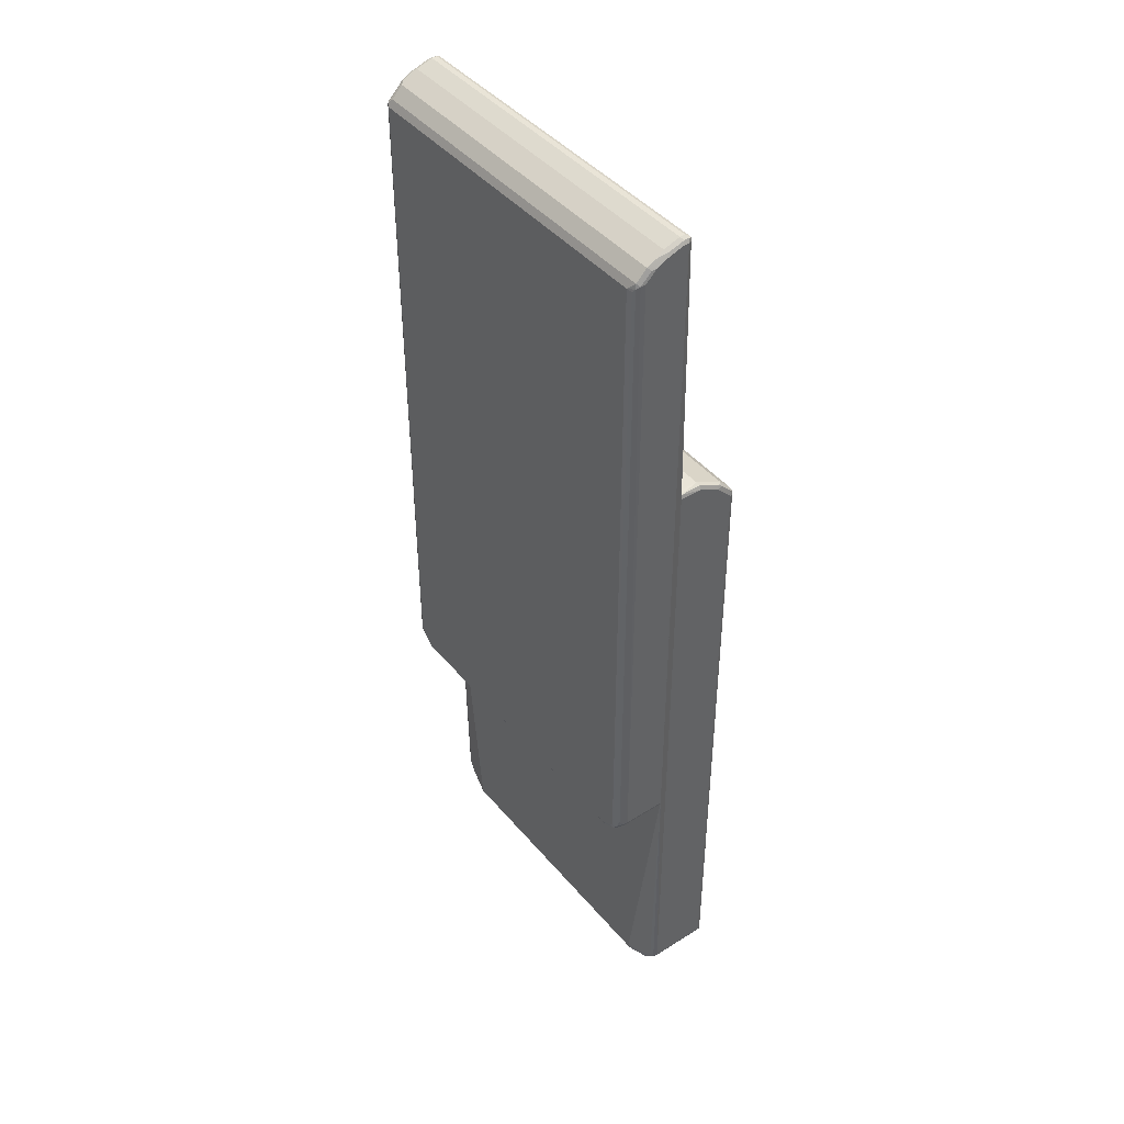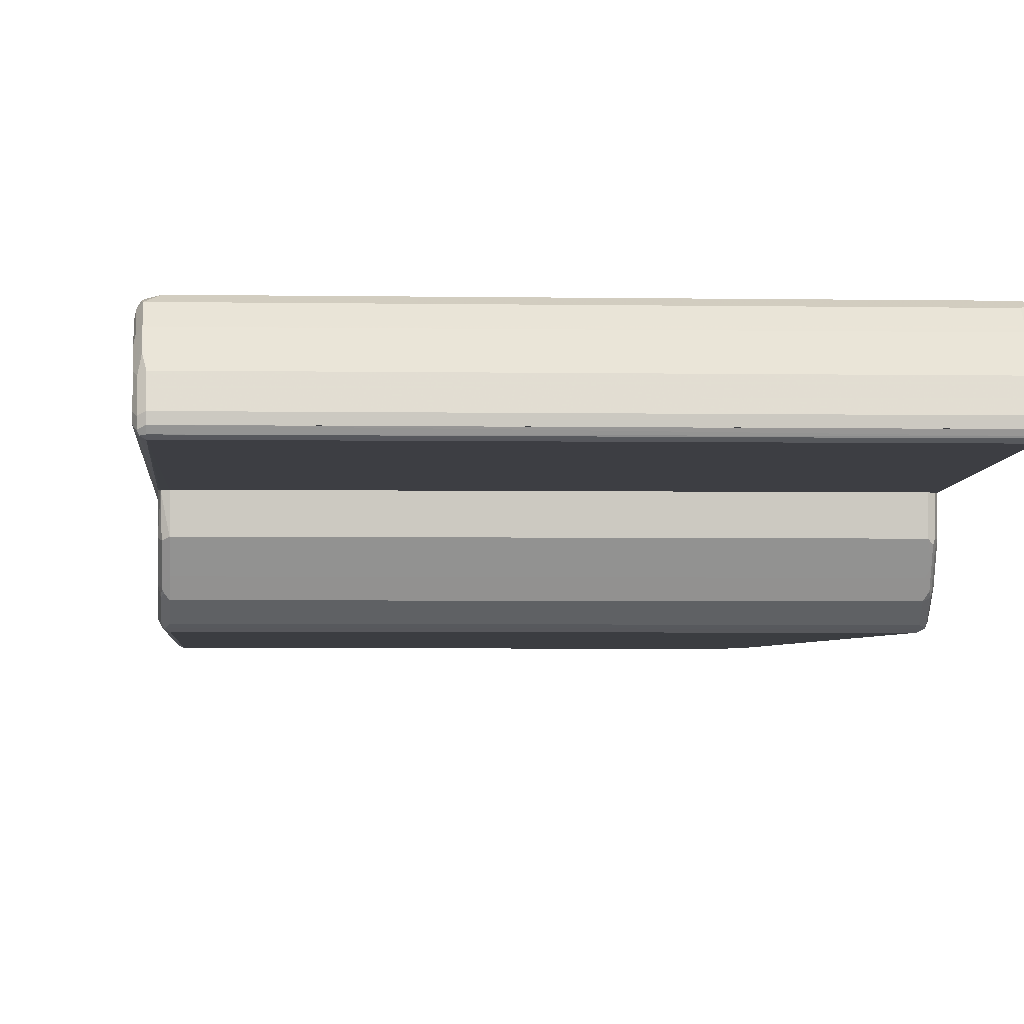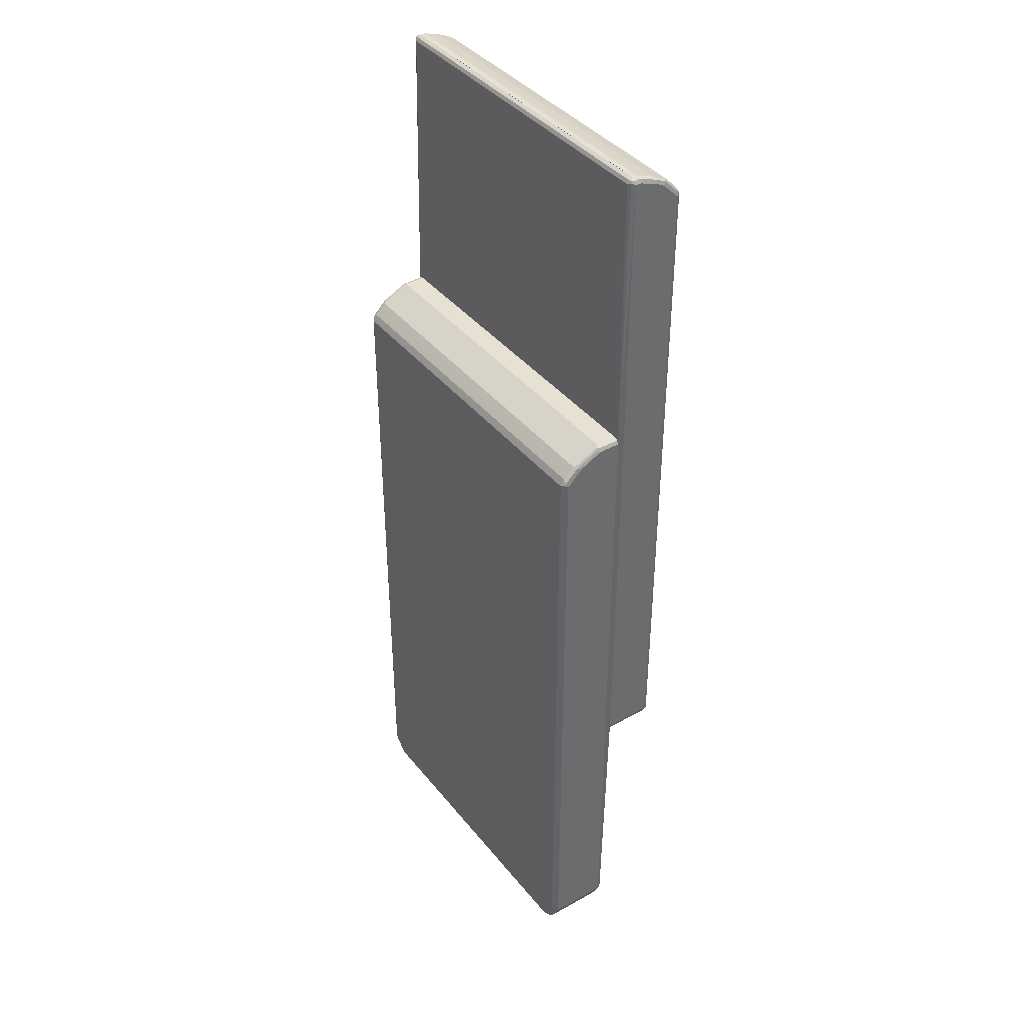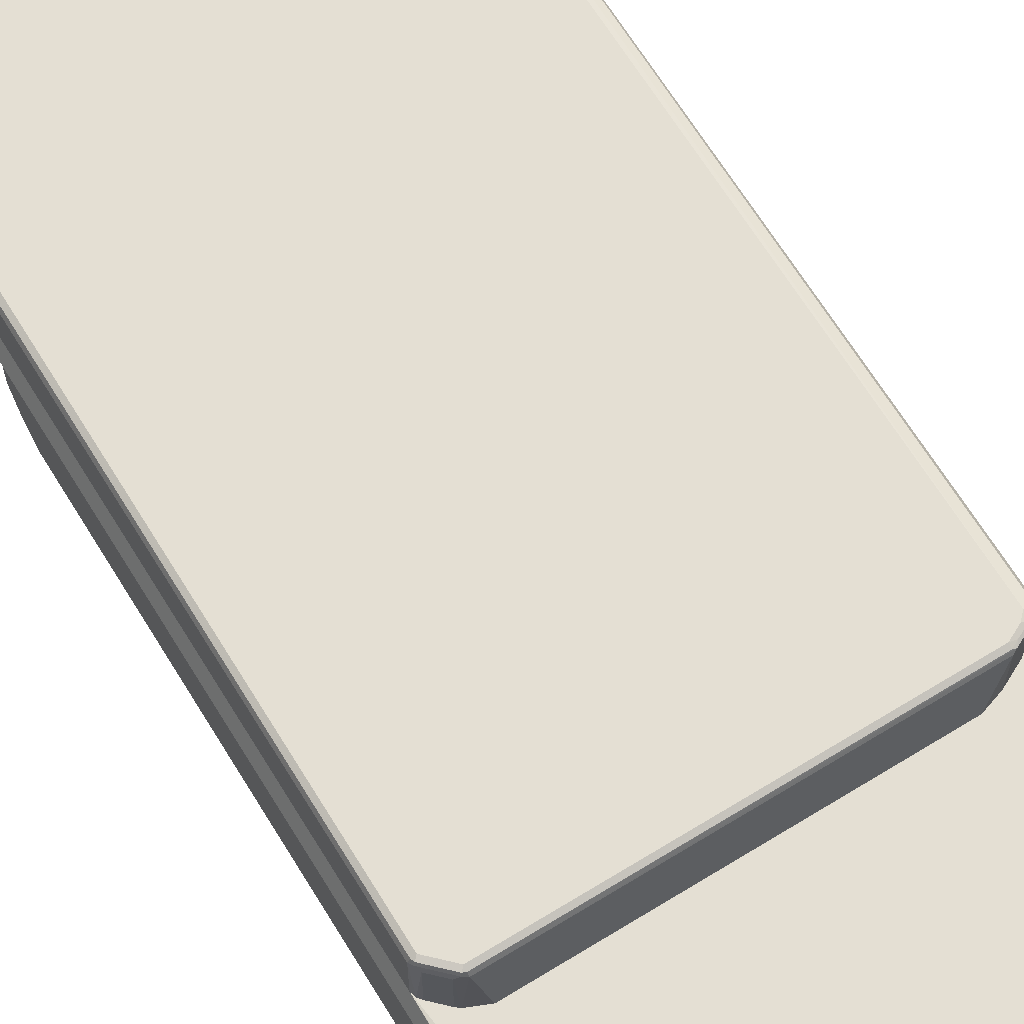
<metadata>
{"format":"obj","ext":"obj","renderer":"f3d","projection":"perspective","resolution":1024,"background":"white","views":[{"elev":43.2,"azim":53.3,"up":"+Y"},{"elev":-2.6,"azim":175.9,"up":"+Z"},{"elev":39.5,"azim":-124.5,"up":"+Y"},{"elev":66.8,"azim":-31.6,"up":"+Z"}]}
</metadata>
<code>
v -0.3405 -0.8611 -0.1101
v -0.3371 -0.8577 -0.1168
v -0.3338 -0.8744 -0.1135
v -0.3371 -0.8678 -0.1068
v -0.3405 -0.8611 -0.0001907
v -0.3405 0.3404 -0.1101
v -0.3304 -0.8611 -0.1202
v -0.3288 -0.8695 -0.1185
v -0.3371 0.3437 -0.1168
v -0.3254 -0.8862 -0.1152
v -0.3237 -0.8945 -0.1135
v -0.3371 -0.8678 -0.0001907
v -0.3271 -0.8879 -0.1068
v -0.3405 0.3905 -0.0001907
v -0.3405 0.3505 -0.1001
v -0.3379 0.3516 -0.1101
v -0.3204 -0.8811 -0.1202
v -0.3304 0.3404 -0.1202
v -0.3354 0.3479 -0.1152
v -0.3304 0.3537 -0.1135
v -0.3304 0.3471 -0.1168
v -0.3137 -0.9046 -0.1135
v -0.3237 -0.8945 -0.003338
v -0.3187 -0.8894 -0.1185
v -0.3271 -0.8879 -0.0001907
v -0.3372 0.3971 -0.0001907
v -0.3405 0.3905 -0.04006
v -0.3405 0.3704 -0.08011
v -0.3379 0.3617 -0.1001
v -0.3004 -0.9012 -0.1202
v -0.3087 -0.8995 -0.1185
v 0.3204 0.3404 -0.1202
v -0.3304 0.3638 -0.1035
v 0.3204 0.3537 -0.1135
v 0.3204 0.3471 -0.1168
v -0.3137 -0.9046 -0.003338
v -0.2971 -0.9078 -0.1168
v -0.3004 -0.9112 -0.1101
v -0.3253 -0.8914 -0.0001907
v -0.3371 0.3972 -0.0001907
v -0.3371 0.3972 -0.04006
v -0.3379 0.3917 -0.05008
v -0.3405 0.3805 -0.06008
v -0.3379 0.3717 -0.09011
v -0.3304 0.3738 -0.09346
v 0.2904 -0.9012 -0.1202
v 0.3254 0.3454 -0.1177
v 0.3271 0.3404 -0.1168
v 0.3204 -0.8712 -0.1202
v 0.3204 0.3638 -0.1035
v 0.3279 0.3505 -0.1114
v -0.3004 -0.9112 -0.0001907
v -0.3106 -0.9061 -0.0001907
v 0.2937 -0.9078 -0.1168
v 0.2904 -0.9112 -0.1101
v -0.2203 -0.9213 -0.07009
v -0.3304 0.4005 -0.0001907
v -0.3304 0.4005 -0.04006
v -0.3354 0.398 -0.04506
v -0.3354 0.388 -0.06509
v -0.3354 0.3779 -0.08511
v 0.3204 0.3738 -0.09346
v -0.3304 0.3805 -0.08011
v 0.3016 -0.9012 -0.1177
v 0.3305 0.3404 -0.1101
v 0.3271 -0.8712 -0.1168
v 0.3217 -0.8811 -0.1177
v 0.3279 0.3604 -0.1014
v 0.3305 0.3505 -0.1001
v -0.2203 -0.9213 -0.03004
v 0.2904 -0.9112 -0.0001907
v 0.2979 -0.9061 -0.1152
v 0.3037 -0.9046 -0.1101
v -0.1702 -0.9213 -0.07009
v 0.3204 0.4005 -0.0001907
v 0.3204 0.4005 -0.04006
v -0.3304 0.3839 -0.07342
v 0.3254 0.3754 -0.08761
v 0.3279 0.3704 -0.09137
v 0.3204 0.3805 -0.08011
v 0.3271 0.3771 -0.08344
v 0.3305 -0.8712 -0.1101
v 0.3279 -0.8761 -0.1152
v 0.3238 -0.8845 -0.1101
v 0.3305 0.3704 -0.08011
v -0.1702 -0.9213 -0.03004
v 0.3037 -0.9046 -0.0001907
v 0.3282 0.3982 -0.0001907
v 0.3271 0.3972 -0.0434
v 0.3204 0.3839 -0.07342
v 0.3305 0.3805 -0.06008
v 0.3305 -0.8712 -0.0001907
v 0.3238 -0.8845 -0.0001907
v 0.3305 0.3905 -0.04006
v 0.3305 0.3905 -0.0001907
v -0.3305 -0.3605 0.02018
v -0.3282 -0.3682 0.02018
v -0.3305 -0.3605 0.1101
v -0.3305 0.9112 0.02018
v -0.3271 -0.3671 0.1135
v -0.3238 -0.3738 0.02018
v -0.3238 -0.3738 0.1068
v -0.3271 -0.3605 0.1168
v -0.3305 0.8612 0.1101
v -0.3305 0.9112 0.03005
v -0.3271 0.9179 0.02018
v -0.3254 -0.3654 0.1177
v -0.3037 -0.3939 0.1068
v -0.3171 -0.3772 0.1135
v -0.3154 -0.3755 0.1177
v -0.3037 -0.3939 0.02018
v -0.3204 -0.3605 0.1202
v -0.3271 0.8612 0.1168
v -0.3279 0.8661 0.1152
v -0.3279 0.8862 0.09513
v -0.3305 0.8911 0.0801
v -0.3305 0.9012 0.06008
v -0.3279 0.9162 0.03506
v -0.3271 0.9179 0.03005
v -0.3204 0.9213 0.02018
v -0.2981 -0.3983 0.02018
v -0.297 -0.3971 0.1135
v -0.3054 -0.3855 0.1177
v -0.2904 -0.3905 0.1202
v -0.3204 0.8612 0.1202
v -0.3238 0.8678 0.1168
v -0.3238 0.8779 0.1068
v -0.3238 0.8978 0.08678
v -0.3279 0.8961 0.08511
v -0.3279 0.9061 0.0651
v -0.3238 0.9179 0.03672
v -0.3204 0.9213 0.03005
v 0.3304 0.9213 0.02018
v -0.2704 -0.4103 0.02018
v -0.2904 -0.4005 0.1101
v -0.2954 -0.3954 0.1177
v -0.2904 -0.3971 0.1168
v 0.2904 -0.3905 0.1202
v 0.3204 0.8612 0.1202
v -0.3171 0.8745 0.1135
v -0.3171 0.8945 0.09345
v -0.3238 0.9078 0.06676
v 0.3304 0.9213 0.03005
v -0.3204 0.9112 0.06008
v 0.3371 0.9179 0.02018
v 0.2603 -0.4103 0.02018
v 0.2904 -0.4005 0.1101
v 0.2953 -0.398 0.1152
v 0.2904 -0.3971 0.1168
v 0.3104 -0.3804 0.1202
v 0.3004 -0.3918 0.1177
v 0.3304 0.8599 0.1177
v 0.3354 0.8661 0.1152
v 0.3338 0.8745 0.1135
v 0.3204 -0.3704 0.1202
v 0.3338 0.8945 0.09345
v 0.3371 0.9179 0.02671
v 0.3304 0.9112 0.06008
v 0.3405 0.9112 0.02018
v 0.2904 -0.4005 0.02018
v 0.3037 -0.3939 0.1101
v 0.3154 -0.388 0.1152
v 0.3105 -0.3905 0.02018
v 0.3204 -0.3817 0.1177
v 0.3354 0.8586 0.1152
v 0.3388 0.8695 0.1085
v 0.3271 -0.3738 0.1168
v 0.3388 0.8895 0.08845
v 0.3405 0.8911 0.0801
v 0.3405 0.9012 0.06008
v 0.3371 0.9078 0.05675
v 0.3338 0.9044 0.07343
v 0.3405 0.9112 0.03005
v 0.3405 -0.3605 0.02018
v 0.3237 -0.3838 0.1101
v 0.3237 -0.3838 0.02018
v 0.3254 -0.378 0.1152
v 0.3338 -0.3571 0.1135
v 0.3371 -0.3637 0.1068
v 0.3405 -0.3605 0.1001
v 0.3405 0.8711 0.1001
v 0.3329 -0.3692 0.1101
v 0.3338 -0.3738 0.02018
v 0.3338 -0.3738 0.1001
v 0.3354 -0.3679 0.1051
v -0.3405 -0.861 -0.0001907
v -0.3371 -0.8678 -0.0001907
v -0.3405 -0.861 6.5e-07
v -0.3405 0.3905 -0.0001907
v -0.3253 -0.8913 -0.0001907
v -0.3371 -0.8678 0.003339
v -0.3354 -0.866 0.007512
v -0.3371 -0.861 0.006677
v -0.3304 -0.3604 0.02017
v -0.3405 0.3905 6.5e-07
v -0.3304 0.9112 0.02003
v -0.3271 0.9144 0.01335
v -0.3204 0.9112 0.01001
v -0.3371 0.3971 -0.0001907
v -0.3271 -0.8877 0.003339
v -0.3106 -0.906 -0.0001907
v -0.3071 -0.9078 0.003339
v -0.3254 -0.8861 0.007512
v -0.3304 -0.861 0.01001
v -0.2703 -0.9012 0.02003
v -0.3282 -0.3683 0.02017
v -0.3304 0.9112 0.02017
v -0.3271 0.9179 0.02003
v -0.3254 0.9187 0.01502
v -0.3204 0.9179 0.01335
v 0.3354 0.9162 0.01252
v 0.3304 0.9112 0.01001
v -0.3304 0.4005 -0.0001907
v -0.3071 -0.9078 -0.0001907
v -0.3054 -0.9062 0.007512
v -0.3005 -0.9111 -0.0001907
v -0.3004 -0.9111 6.5e-07
v -0.3204 -0.8811 0.01001
v -0.2753 -0.9062 0.01752
v 0.2603 -0.9012 0.02003
v -0.2703 -0.4102 0.02017
v -0.2981 -0.3982 0.02017
v -0.3037 -0.3937 0.02017
v -0.3237 -0.3738 0.02017
v -0.3271 0.9179 0.02017
v 0.3304 0.9179 0.01335
v -0.3204 0.9211 0.02017
v -0.3204 0.9211 0.02003
v 0.3304 0.9211 0.02003
v 0.3371 0.9179 0.01669
v 0.3405 0.9112 0.02003
v 0.3371 0.9112 0.01335
v 0.3304 0.3905 -0.0001907
v 0.3282 0.3982 -0.0001907
v 0.3204 0.4005 -0.0001907
v -0.3004 -0.9078 0.006677
v 0.2903 -0.9111 -0.0001907
v -0.2703 -0.9111 0.01001
v -0.2703 -0.9078 0.01669
v 0.2603 -0.9078 0.01669
v 0.2653 -0.9087 0.01502
v 0.267 -0.9044 0.01669
v 0.3004 -0.9025 0.007512
v 0.3204 -0.8824 0.007512
v 0.3204 -0.8711 0.01001
v 0.3405 -0.3604 0.02017
v 0.3337 -0.3738 0.02017
v 0.3238 -0.3837 0.02017
v 0.3171 -0.3871 0.02017
v 0.3104 -0.3905 0.02017
v 0.2971 -0.3972 0.02017
v 0.2905 -0.4004 0.02017
v 0.2603 -0.4102 0.02017
v 0.3305 0.9211 0.02017
v 0.3371 0.9179 0.02017
v 0.3405 -0.3604 0.02003
v 0.3405 0.9112 0.02017
v 0.3304 -0.8711 -0.0001907
v 0.297 -0.9078 -0.0001907
v 0.2953 -0.9087 0.005007
v 0.2903 -0.9111 6.5e-07
v 0.2603 -0.9111 0.01001
v 0.3237 -0.8845 6.5e-07
v 0.3037 -0.9044 6.5e-07
v 0.3254 -0.8786 0.005007
v 0.3271 -0.8745 0.006677
v 0.3304 -0.8711 6.5e-07
v 0.3303 -0.8712 -0.0001907
v 0.3036 -0.9046 -0.0001907
v 0.3237 -0.8845 -0.0001907
f 1 2 3
f 1 3 11
f 1 11 13
f 1 13 4
f 1 4 12
f 1 12 5
f 1 5 14
f 1 14 27
f 1 27 43
f 1 43 28
f 1 28 15
f 1 15 6
f 1 6 9
f 1 9 2
f 2 7 8
f 2 8 10
f 2 10 3
f 2 9 18
f 2 18 7
f 3 10 11
f 4 13 25
f 4 25 12
f 5 12 25
f 5 25 39
f 5 39 53
f 5 53 52
f 5 52 71
f 5 71 87
f 5 87 93
f 5 93 92
f 5 92 95
f 5 95 88
f 5 88 75
f 5 75 57
f 5 57 40
f 5 40 26
f 5 26 14
f 6 15 29
f 6 29 16
f 6 16 9
f 7 17 8
f 7 18 32
f 7 32 49
f 7 49 46
f 7 46 30
f 7 30 17
f 8 17 10
f 9 16 19
f 9 19 20
f 9 20 21
f 9 21 18
f 10 17 11
f 11 22 36
f 11 36 23
f 11 23 39
f 11 39 25
f 11 25 13
f 11 17 24
f 11 24 31
f 11 31 22
f 14 26 27
f 15 28 29
f 16 29 33
f 16 33 20
f 16 20 19
f 17 30 31
f 17 31 24
f 18 21 35
f 18 35 32
f 20 33 50
f 20 50 34
f 20 34 35
f 20 35 21
f 22 31 30
f 22 30 37
f 22 37 38
f 22 38 52
f 22 52 36
f 23 36 39
f 26 40 41
f 26 41 27
f 27 41 42
f 27 42 43
f 28 44 29
f 28 43 44
f 29 44 45
f 29 45 33
f 30 46 54
f 30 54 37
f 32 35 47
f 32 47 48
f 32 48 66
f 32 66 49
f 33 45 62
f 33 62 50
f 34 51 47
f 34 47 35
f 34 50 51
f 36 52 53
f 36 53 39
f 37 54 55
f 37 55 38
f 38 55 74
f 38 74 56
f 38 56 70
f 38 70 52
f 40 57 58
f 40 58 41
f 41 58 59
f 41 59 42
f 42 59 60
f 42 60 44
f 42 44 43
f 44 60 61
f 44 61 45
f 45 61 60
f 45 60 63
f 45 63 80
f 45 80 62
f 46 64 54
f 46 49 64
f 47 51 48
f 48 51 65
f 48 65 82
f 48 82 66
f 49 66 67
f 49 67 64
f 50 62 68
f 50 68 51
f 51 68 69
f 51 69 65
f 52 70 86
f 52 86 71
f 54 64 72
f 54 72 73
f 54 73 55
f 55 71 86
f 55 86 74
f 55 73 87
f 55 87 71
f 56 74 86
f 56 86 70
f 57 75 76
f 57 76 58
f 58 76 90
f 58 90 77
f 58 77 60
f 58 60 59
f 60 77 63
f 62 78 79
f 62 79 68
f 62 80 81
f 62 81 78
f 63 77 90
f 63 90 80
f 64 73 72
f 64 67 84
f 64 84 73
f 65 69 85
f 65 85 91
f 65 91 94
f 65 94 95
f 65 95 92
f 65 92 82
f 66 82 83
f 66 83 67
f 67 83 84
f 68 79 85
f 68 85 69
f 73 84 93
f 73 93 87
f 75 88 76
f 76 88 89
f 76 89 90
f 78 81 79
f 79 81 85
f 80 90 81
f 81 90 89
f 81 89 91
f 81 91 85
f 82 92 93
f 82 93 84
f 82 84 83
f 88 94 89
f 88 95 94
f 89 94 91
f 96 97 98
f 96 98 104
f 96 104 116
f 96 116 117
f 96 117 105
f 96 105 99
f 96 99 106
f 96 106 120
f 96 120 133
f 96 133 145
f 96 145 159
f 96 159 174
f 96 174 183
f 96 183 176
f 96 176 163
f 96 163 160
f 96 160 146
f 96 146 134
f 96 134 121
f 96 121 111
f 96 111 101
f 96 101 97
f 97 100 98
f 97 101 102
f 97 102 100
f 98 100 103
f 98 103 113
f 98 113 104
f 99 105 119
f 99 119 106
f 100 107 103
f 100 102 108
f 100 108 109
f 100 109 123
f 100 123 110
f 100 110 107
f 101 111 108
f 101 108 102
f 103 107 112
f 103 112 125
f 103 125 113
f 104 113 114
f 104 114 115
f 104 115 116
f 105 117 130
f 105 130 118
f 105 118 119
f 106 119 132
f 106 132 120
f 107 110 112
f 108 111 121
f 108 121 122
f 108 122 109
f 109 122 123
f 110 123 124
f 110 124 112
f 112 124 138
f 112 138 150
f 112 150 155
f 112 155 139
f 112 139 125
f 113 125 126
f 113 126 114
f 114 126 127
f 114 127 115
f 115 127 128
f 115 128 129
f 115 129 116
f 116 129 130
f 116 130 117
f 118 131 119
f 118 130 142
f 118 142 131
f 119 131 132
f 120 132 143
f 120 143 133
f 121 134 135
f 121 135 122
f 122 135 136
f 122 136 123
f 123 136 124
f 124 136 137
f 124 137 149
f 124 149 138
f 125 139 154
f 125 154 140
f 125 140 126
f 126 140 141
f 126 141 127
f 127 141 128
f 128 141 142
f 128 142 130
f 128 130 129
f 131 142 144
f 131 144 132
f 132 144 158
f 132 158 143
f 133 143 157
f 133 157 145
f 134 146 147
f 134 147 135
f 135 147 148
f 135 148 137
f 135 137 136
f 137 148 149
f 138 149 151
f 138 151 164
f 138 164 150
f 139 152 153
f 139 153 154
f 139 155 152
f 140 154 156
f 140 156 141
f 141 156 158
f 141 158 144
f 141 144 142
f 143 158 171
f 143 171 157
f 145 157 173
f 145 173 159
f 146 160 147
f 147 160 148
f 148 161 175
f 148 175 162
f 148 162 164
f 148 164 151
f 148 151 149
f 148 160 163
f 148 163 161
f 150 164 155
f 152 165 153
f 152 155 165
f 153 166 154
f 153 165 166
f 154 166 156
f 155 164 167
f 155 167 165
f 156 168 169
f 156 169 170
f 156 170 171
f 156 171 172
f 156 172 158
f 156 166 168
f 157 171 170
f 157 170 173
f 158 172 171
f 159 173 170
f 159 170 169
f 159 169 181
f 159 181 180
f 159 180 174
f 161 163 175
f 162 175 164
f 163 176 175
f 164 175 177
f 164 177 167
f 165 167 178
f 165 178 179
f 165 179 180
f 165 180 166
f 166 181 169
f 166 169 168
f 166 180 181
f 167 177 182
f 167 182 179
f 167 179 178
f 174 180 184
f 174 184 183
f 175 176 183
f 175 183 184
f 175 184 182
f 175 182 177
f 179 182 185
f 179 185 184
f 179 184 180
f 182 184 185
f 186 187 191
f 186 191 188
f 186 188 195
f 186 195 189
f 186 189 199
f 186 199 213
f 186 213 235
f 186 235 234
f 186 234 233
f 186 233 258
f 186 258 268
f 186 268 270
f 186 270 269
f 186 269 259
f 186 259 237
f 186 237 216
f 186 216 214
f 186 214 201
f 186 201 190
f 186 190 187
f 187 190 191
f 188 191 192
f 188 192 193
f 188 193 194
f 188 194 207
f 188 207 195
f 189 195 207
f 189 207 196
f 189 196 197
f 189 197 198
f 189 198 199
f 190 200 191
f 190 201 202
f 190 202 200
f 191 200 203
f 191 203 192
f 192 203 218
f 192 218 204
f 192 204 194
f 192 194 193
f 194 204 205
f 194 205 206
f 194 206 224
f 194 224 223
f 194 223 222
f 194 222 221
f 194 221 253
f 194 253 252
f 194 252 251
f 194 251 250
f 194 250 249
f 194 249 248
f 194 248 247
f 194 247 246
f 194 246 257
f 194 257 255
f 194 255 254
f 194 254 227
f 194 227 225
f 194 225 207
f 196 207 225
f 196 225 208
f 196 208 209
f 196 209 197
f 197 209 198
f 198 209 210
f 198 210 211
f 198 211 212
f 198 212 235
f 198 235 213
f 198 213 199
f 200 202 215
f 200 215 203
f 201 214 202
f 202 214 216
f 202 216 217
f 202 217 215
f 203 205 218
f 203 215 219
f 203 219 205
f 204 218 205
f 205 219 220
f 205 220 253
f 205 253 221
f 205 221 222
f 205 222 223
f 205 223 224
f 205 224 206
f 208 225 209
f 209 226 210
f 209 225 227
f 209 227 228
f 209 228 229
f 209 229 226
f 210 226 211
f 211 226 229
f 211 229 230
f 211 230 231
f 211 231 232
f 211 232 233
f 211 233 212
f 212 233 234
f 212 234 235
f 215 217 236
f 215 236 239
f 215 239 219
f 216 237 261
f 216 261 262
f 216 262 238
f 216 238 217
f 217 238 236
f 219 239 240
f 219 240 220
f 220 240 241
f 220 241 242
f 220 242 243
f 220 243 244
f 220 244 245
f 220 245 246
f 220 246 247
f 220 247 248
f 220 248 249
f 220 249 250
f 220 250 251
f 220 251 252
f 220 252 253
f 227 254 229
f 227 229 228
f 229 254 230
f 230 255 257
f 230 257 231
f 230 254 255
f 231 256 258
f 231 258 233
f 231 233 232
f 231 257 246
f 231 246 256
f 236 238 239
f 237 259 260
f 237 260 261
f 238 262 241
f 238 241 239
f 239 241 240
f 241 262 261
f 241 261 260
f 241 260 243
f 241 243 242
f 243 263 244
f 243 260 264
f 243 264 263
f 244 263 265
f 244 265 266
f 244 266 245
f 245 266 246
f 246 266 267
f 246 267 258
f 246 258 256
f 258 267 268
f 259 269 260
f 260 269 264
f 263 270 268
f 263 268 267
f 263 267 266
f 263 266 265
f 263 264 269
f 263 269 270

</code>
